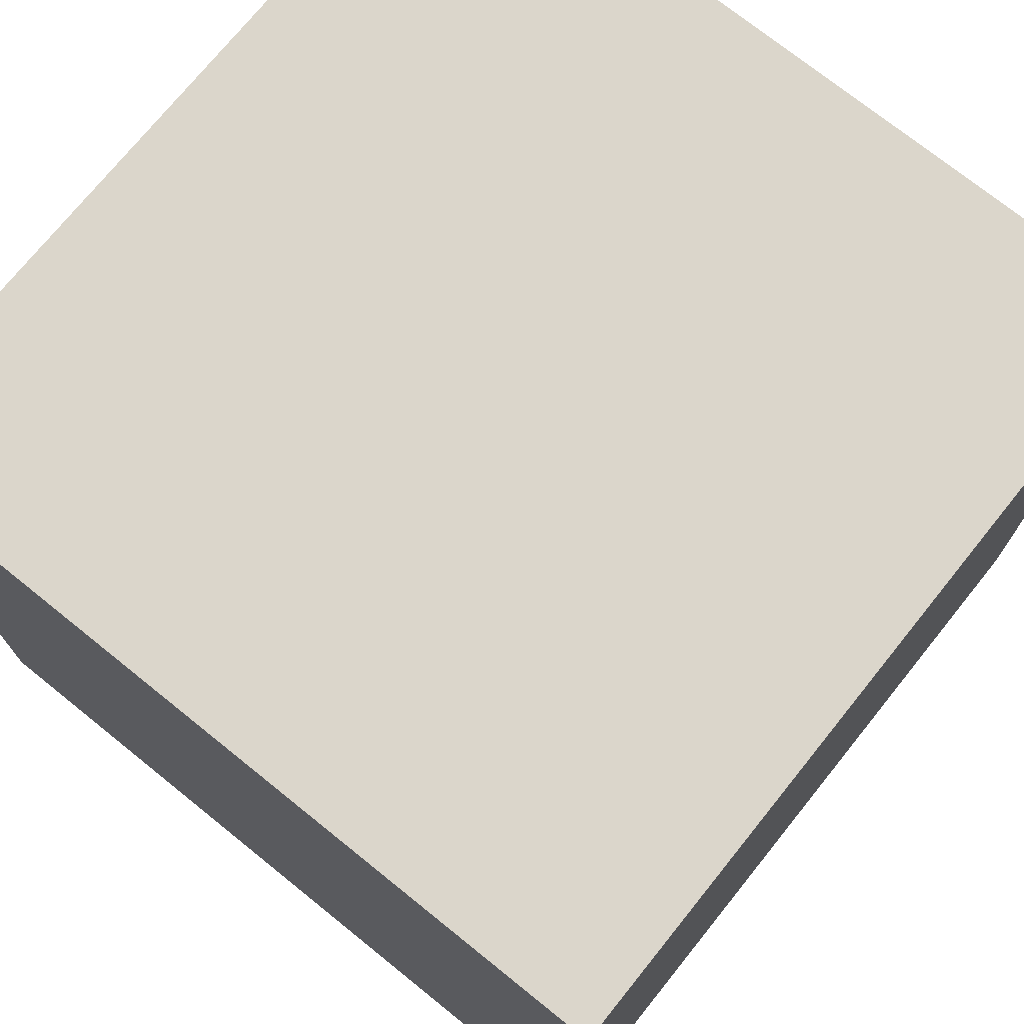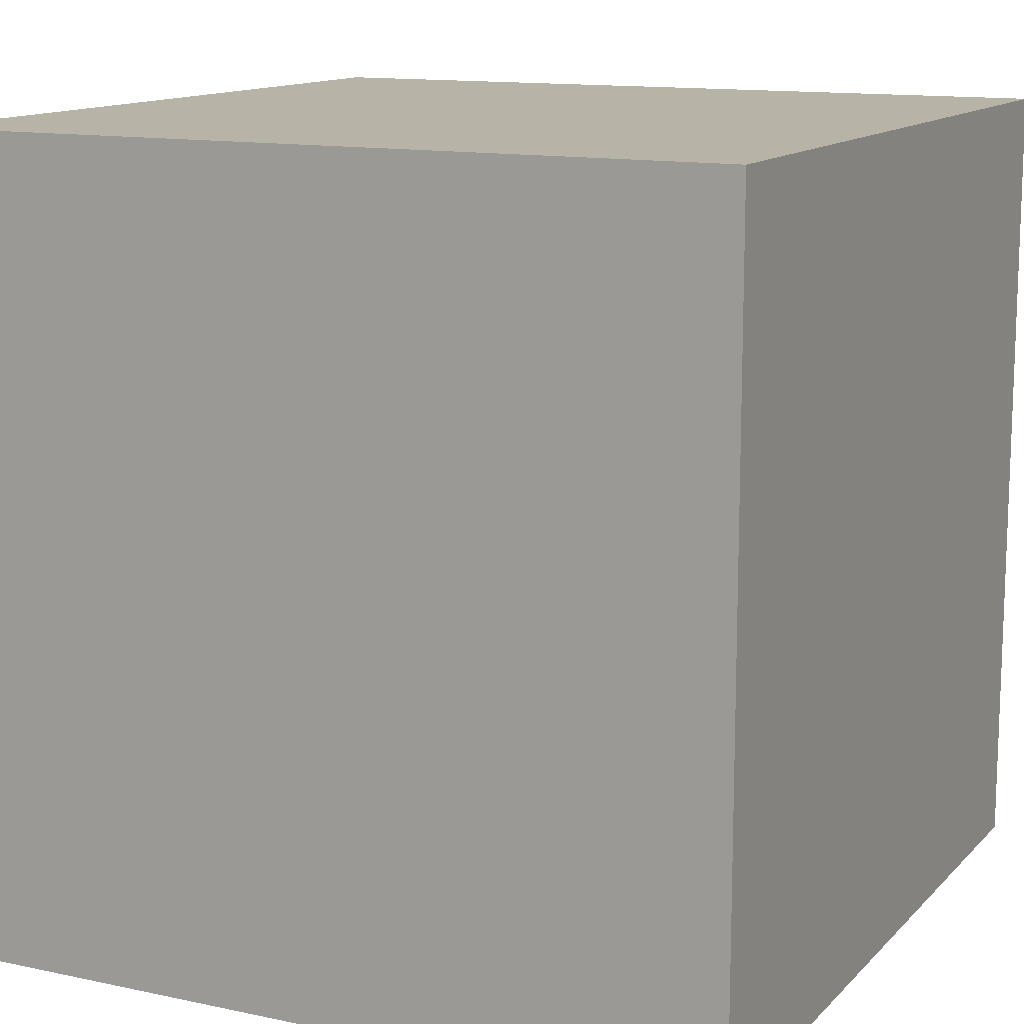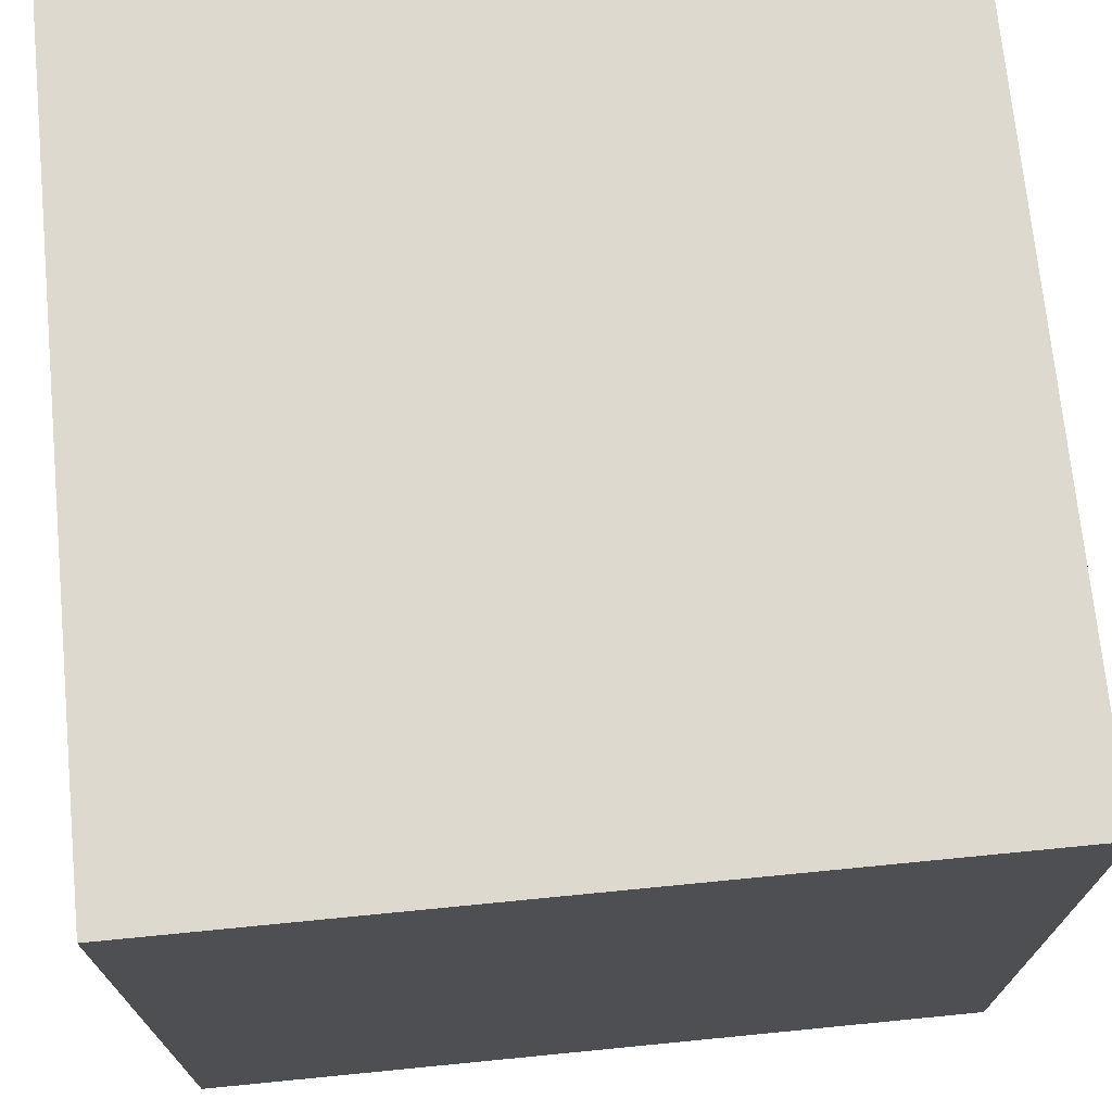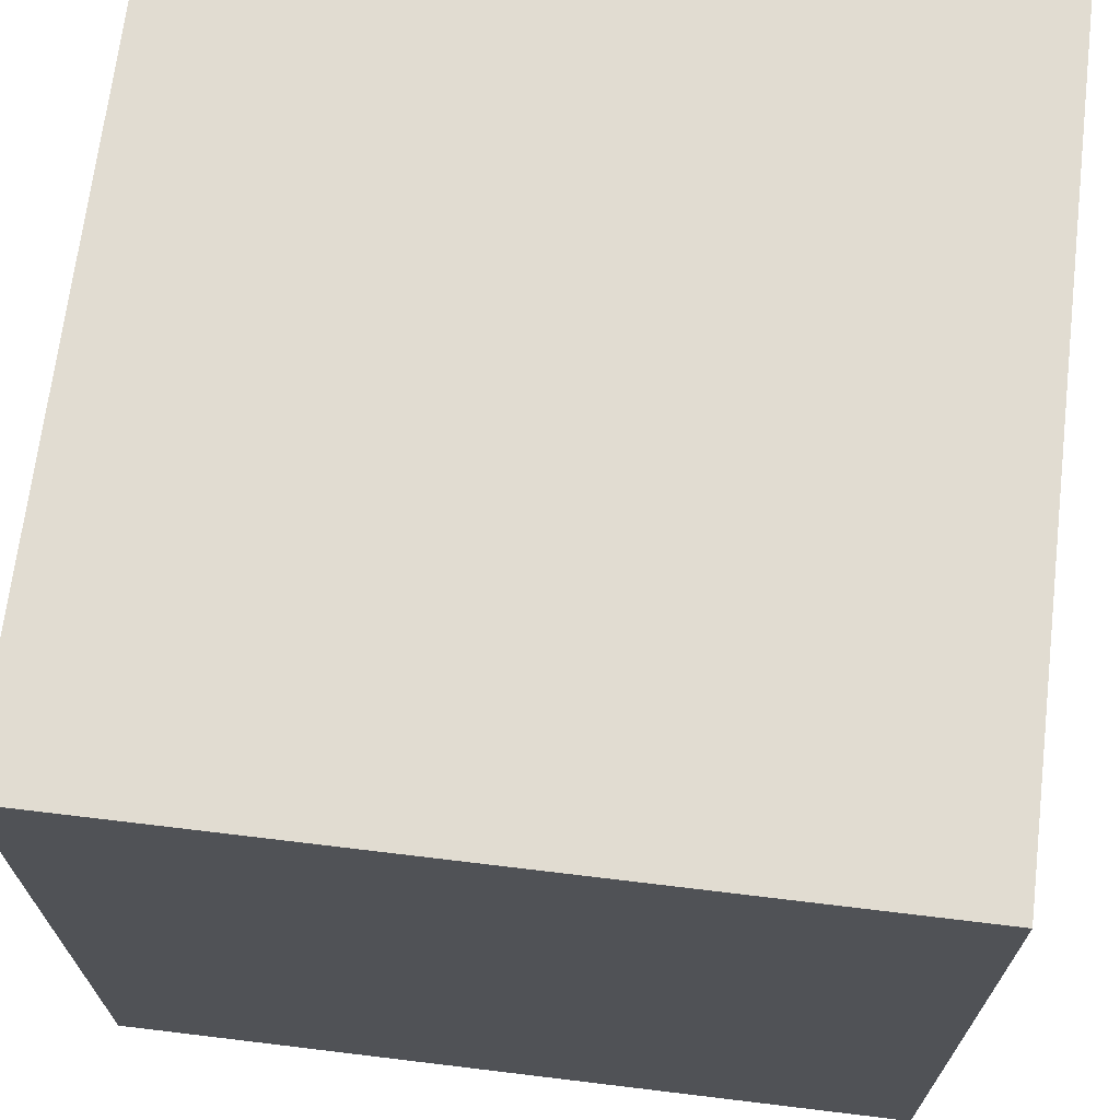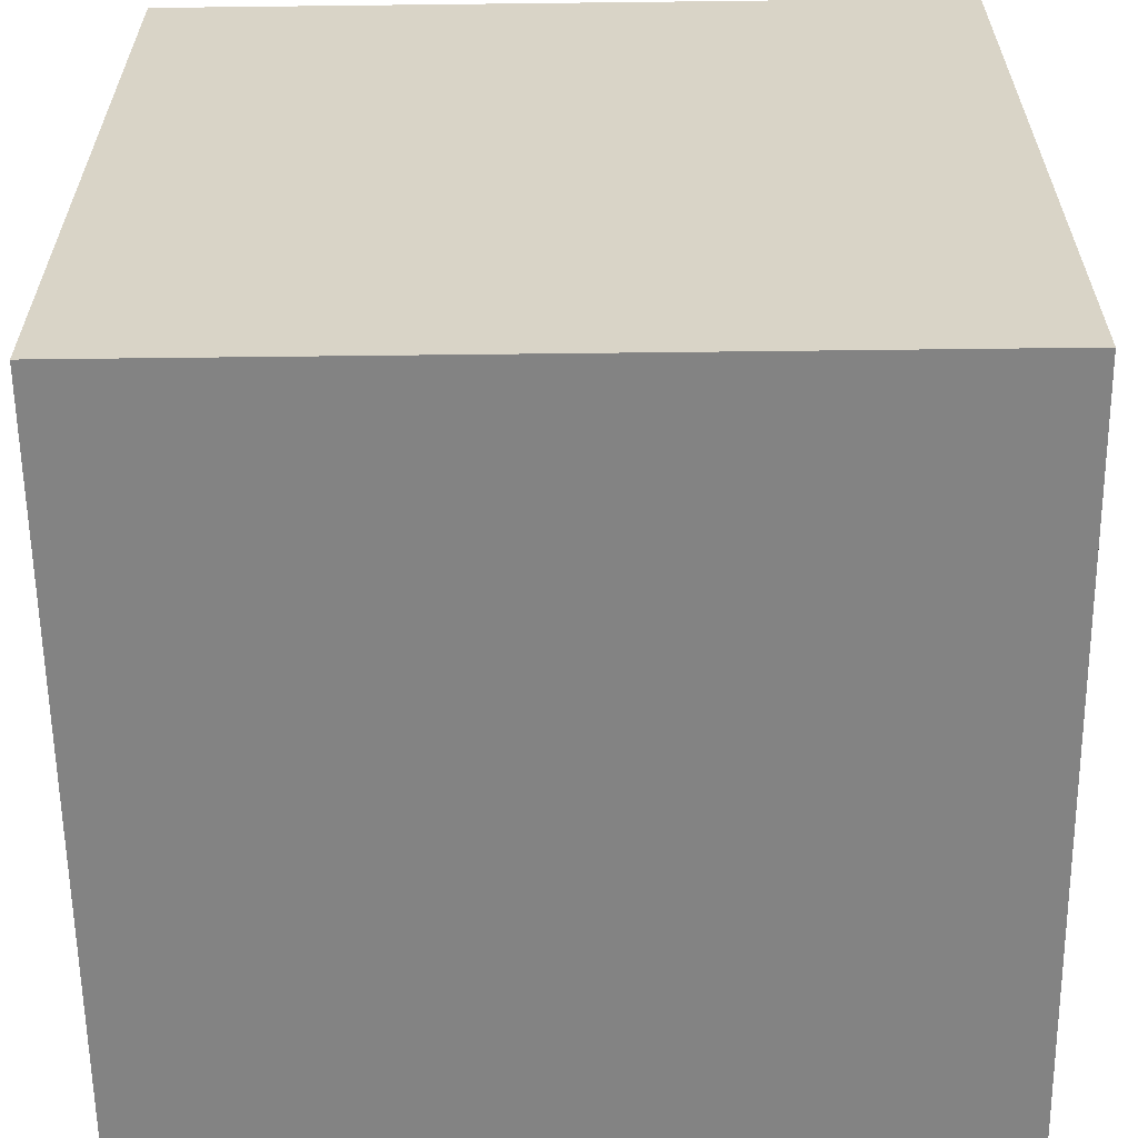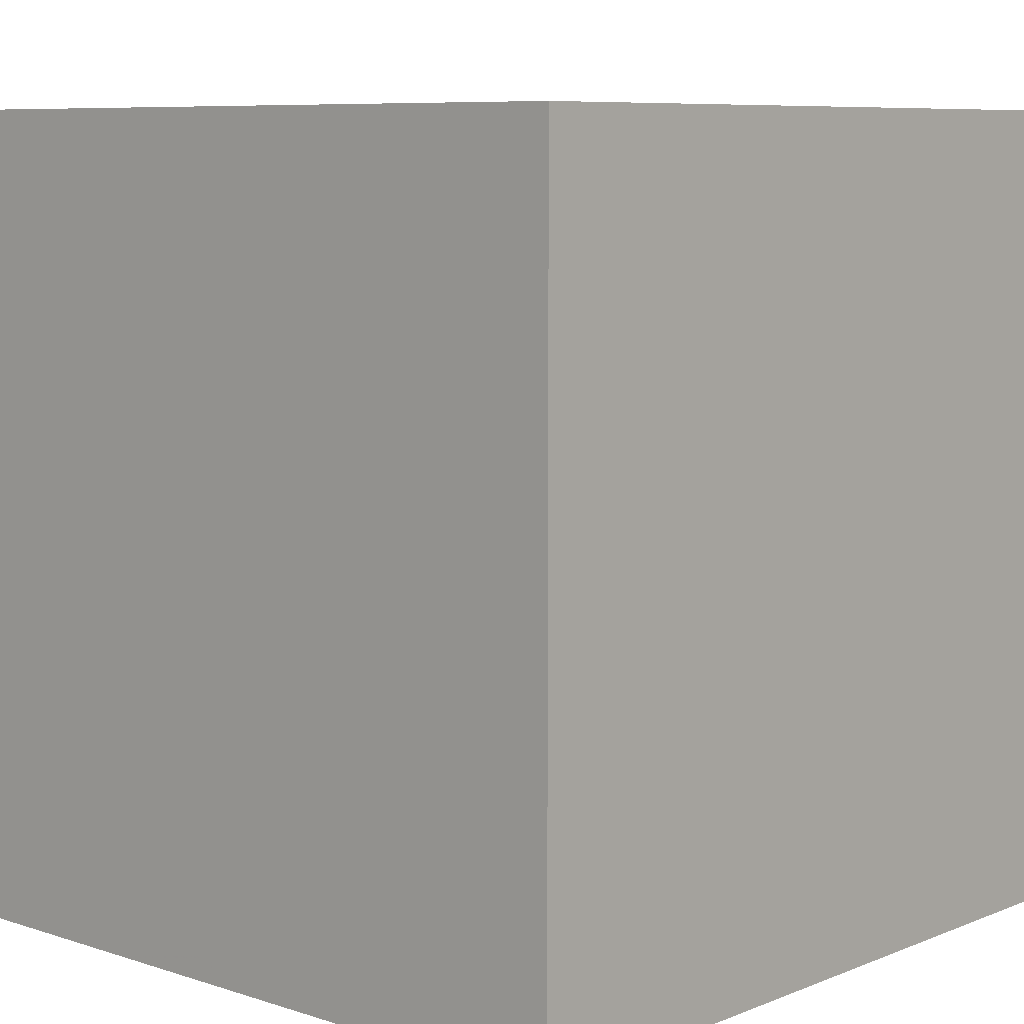
<metadata>
{"format":"obj","ext":"obj","renderer":"f3d","projection":"perspective","resolution":1024,"background":"white","views":[{"elev":73.5,"azim":128.8,"up":"+Y"},{"elev":12.9,"azim":116.2,"up":"+Z"},{"elev":71.8,"azim":174.4,"up":"+Z"},{"elev":69.0,"azim":-173.1,"up":"+Z"},{"elev":-61.0,"azim":90.7,"up":"+Z"},{"elev":7.8,"azim":132.1,"up":"+Y"}]}
</metadata>
<code>
v 0 0 1
v 1 0 1
v 1 1 1
v 0 1 1
f -4 -3 -2 -1
v 1 0 0
v 0 0 0
v 0 1 0
v 1 1 0
f -4 -3 -2 -1
v 0 0 0
v 0 0 1
v 0 1 1
v 0 1 0
f -4 -3 -2 -1
v 1 0 1
v 1 0 0
v 1 1 0
v 1 1 1
f -4 -3 -2 -1
v 0 1 1
v 1 1 1
v 1 1 0
v 0 1 0
f -4 -3 -2 -1
v 0 0 0
v 1 0 0
v 1 0 1
v 0 0 1
f -4 -3 -2 -1

</code>
